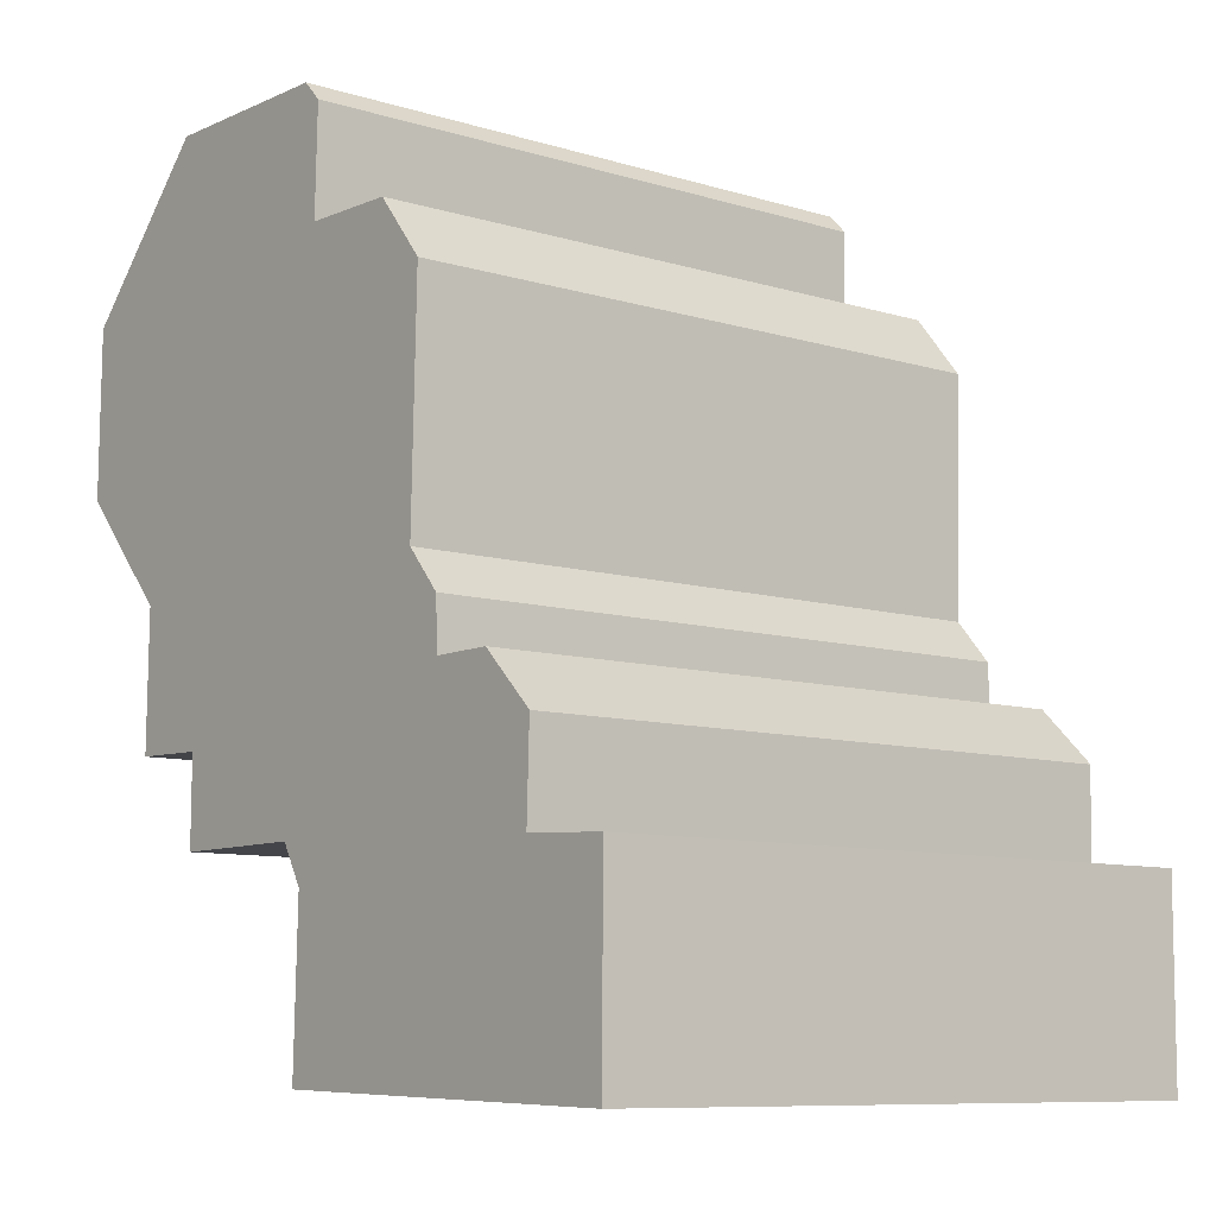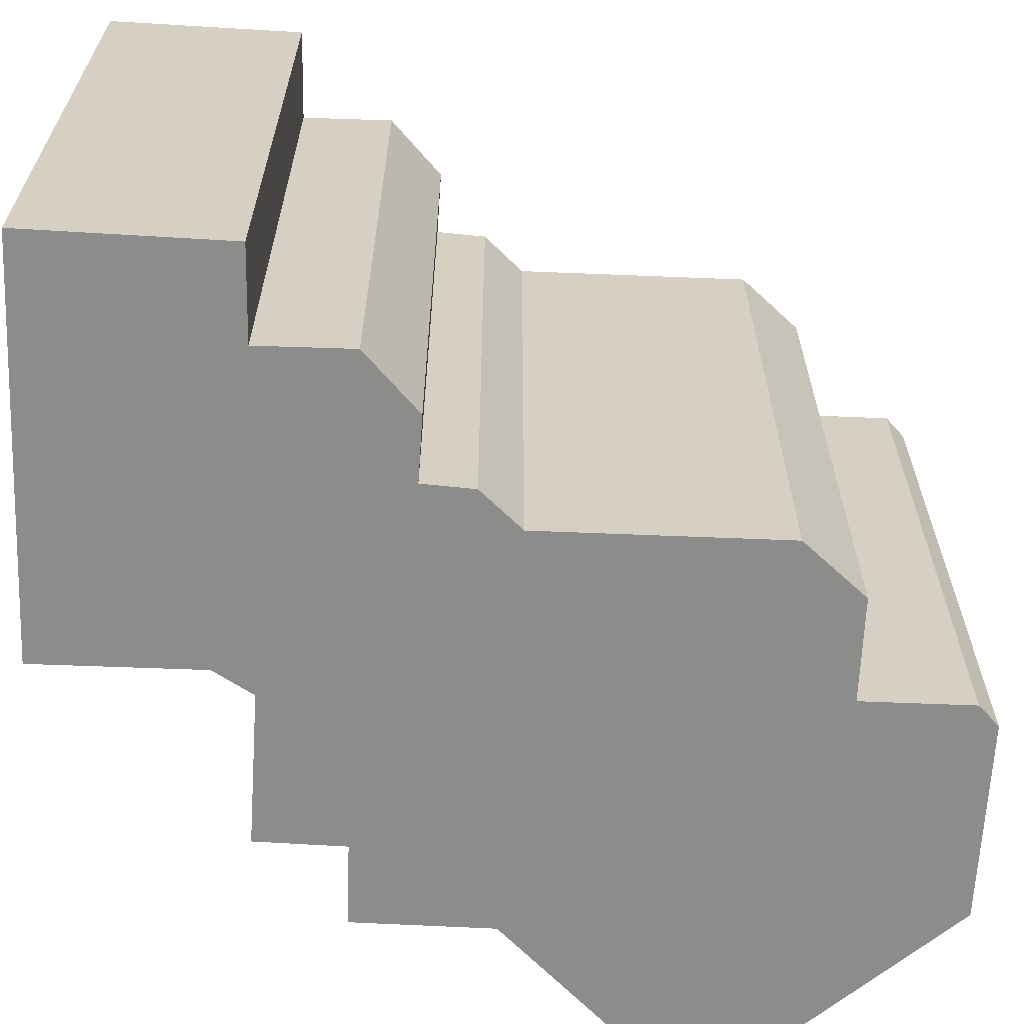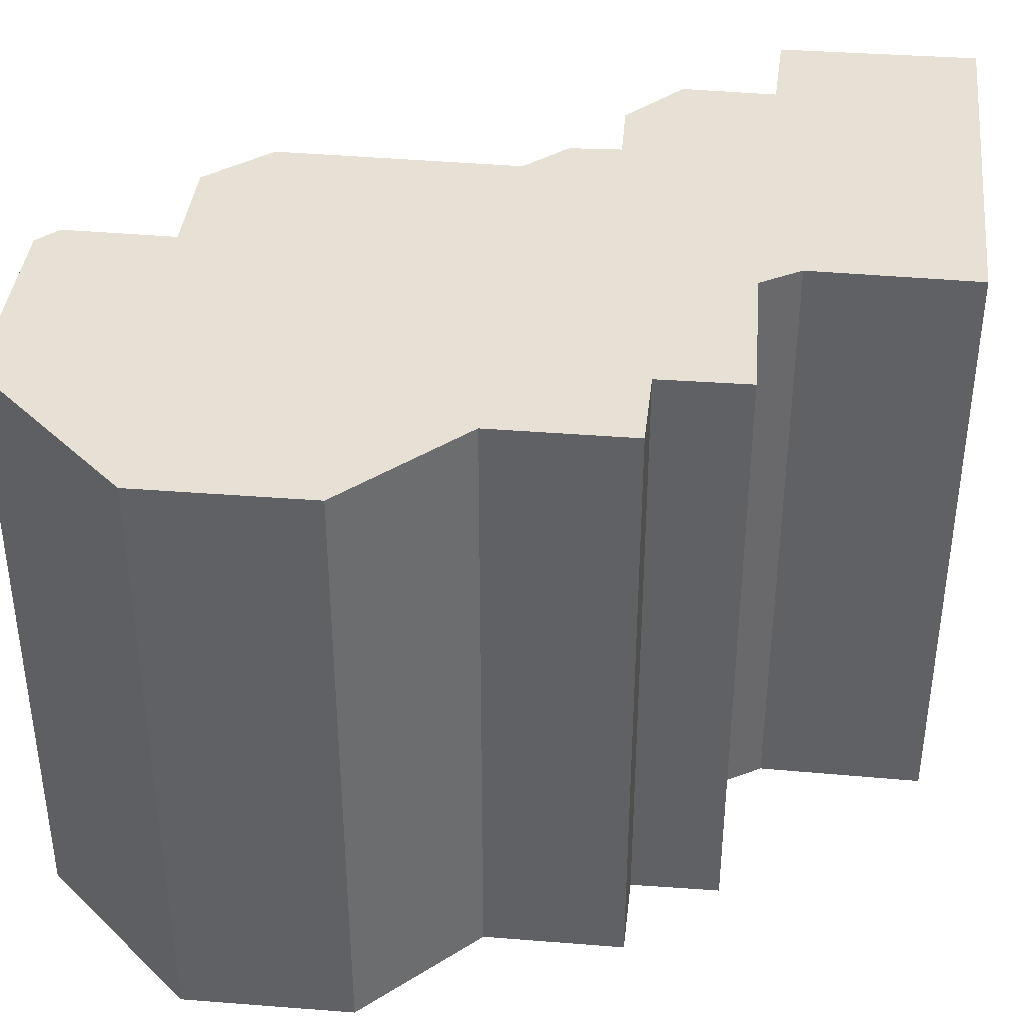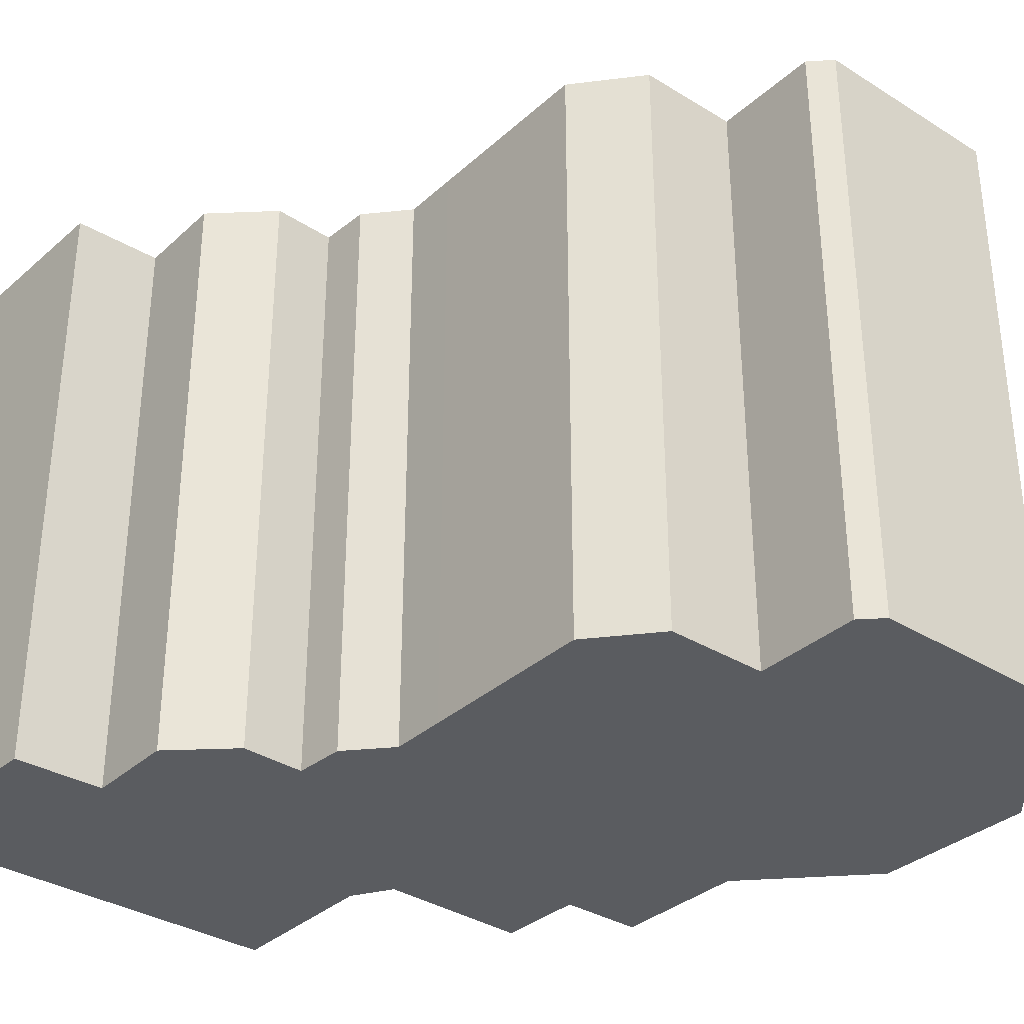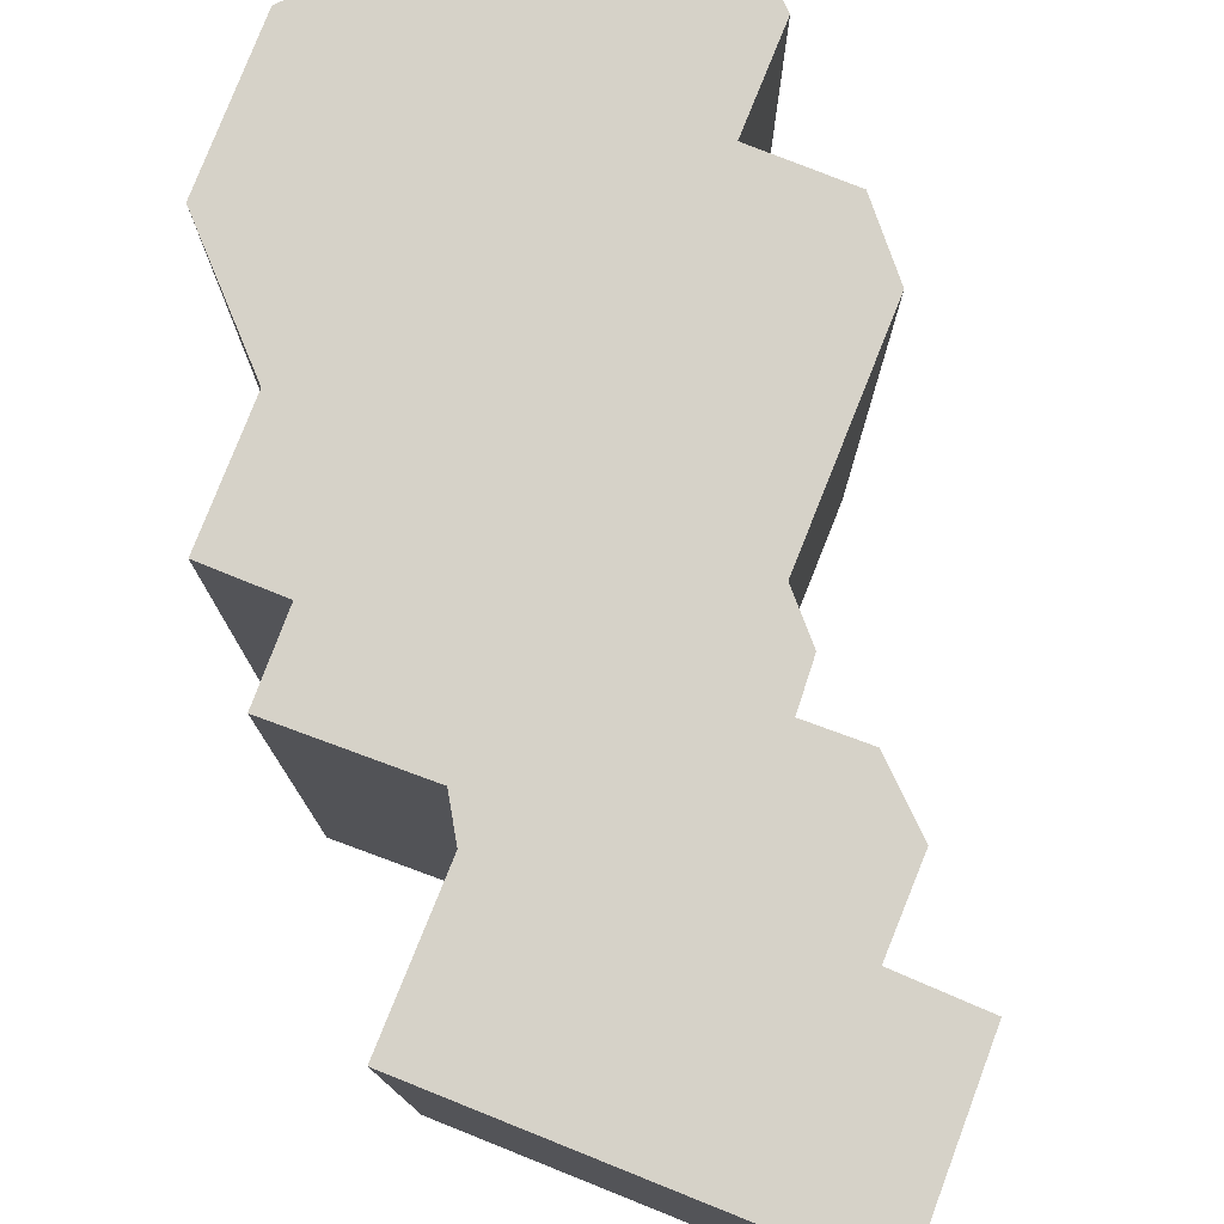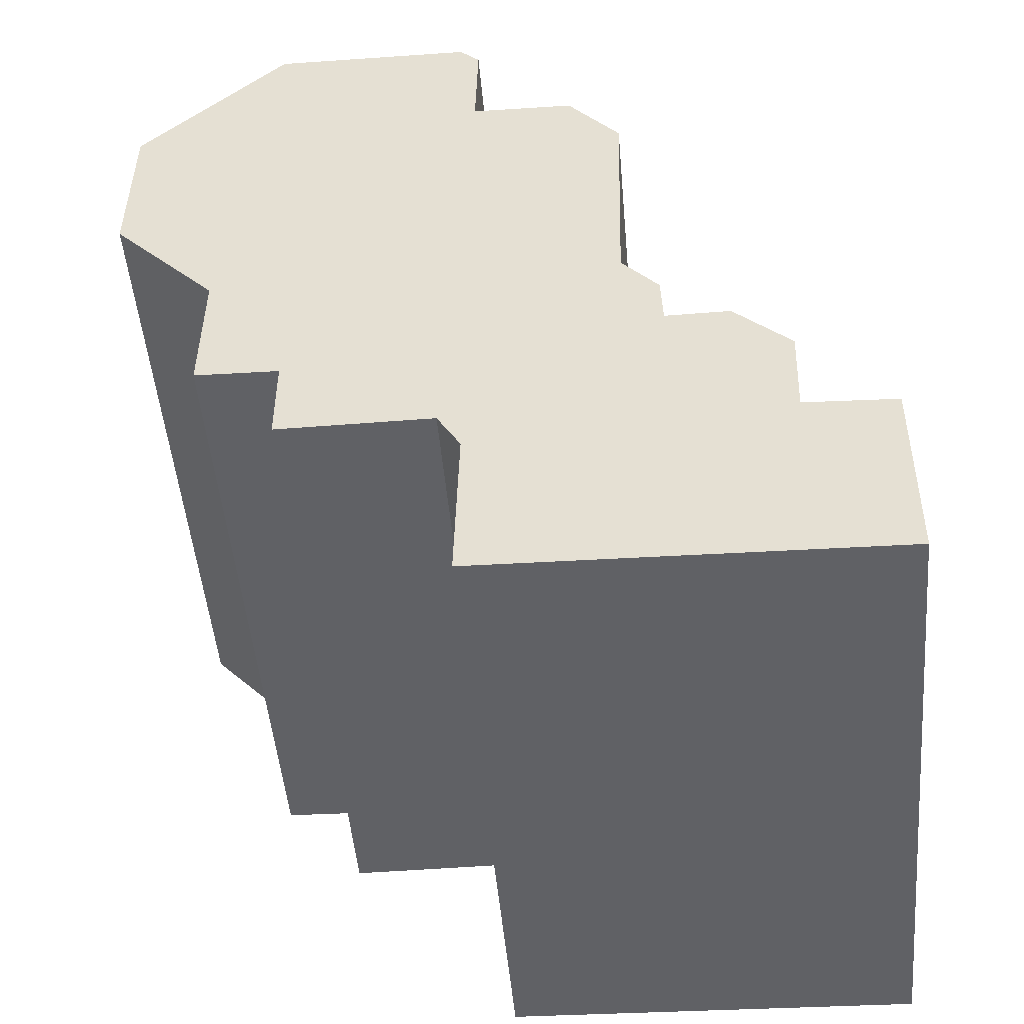
<metadata>
{"format":"obj","ext":"obj","renderer":"f3d","projection":"perspective","resolution":1024,"background":"white","views":[{"elev":-9.1,"azim":-129.1,"up":"+Z"},{"elev":-64.1,"azim":-93.8,"up":"+Y"},{"elev":39.3,"azim":94.9,"up":"+Y"},{"elev":-34.2,"azim":-41.2,"up":"+Y"},{"elev":77.7,"azim":-159.7,"up":"+Y"},{"elev":-49.0,"azim":-175.0,"up":"+Z"}]}
</metadata>
<code>
v  11.64 -1.174e-15 19.17
v  21.52 -9.148e-16 14.94
v  17.35 -1.18e-15 19.27
v  21.57 -6.239e-16 10.19
v  11.08 -1.138e-15 18.59
v  11.15 -9.495e-16 15.51
v  8.252 -9.448e-16 15.43
v  18.6 -4.272e-16 6.977
v  6.783 -8.349e-16 13.64
v  6.915 -5.192e-16 8.479
v  18.65 -1.88e-16 3.071
v  6.956 -4.223e-16 6.896
v  16.31 -1.838e-16 3.002
v  16.32 -3.052e-17 0.4984
v  5.925 -3.494e-16 5.706
v  5.871 -2.616e-16 4.272
v  11.98 -3.089e-17 0.5045
v  4.749 -2.618e-16 4.275
v  4.062 -2.618e-16 4.276
v  2.483 -1.672e-16 2.731
v  11.33 3.796e-17 -0.6199
v  11.46 3.232e-16 -5.278
v  2.569 -7.851e-18 0.1282
v  0 0 0
v  0.03396 3.41e-16 -5.57
v  16.31 17.79 3.002
v  16.32 17.79 0.4978
v  11.98 17.79 0.5039
v  11.33 17.79 -0.6204
v  11.46 17.79 -5.279
v  0.03433 17.79 -5.57
v  0.0003786 17.79 -0.0005628
v  2.569 17.79 0.1277
v  2.483 17.79 2.731
v  4.063 17.79 4.276
v  4.75 17.79 4.275
v  5.871 17.79 4.271
v  5.925 17.79 5.705
v  6.956 17.79 6.896
v  6.915 17.79 8.479
v  6.783 17.79 13.63
v  8.252 17.79 15.43
v  11.15 17.79 15.51
v  11.08 17.79 18.59
v  11.64 17.79 19.17
v  17.35 17.79 19.27
v  21.52 17.79 14.94
v  21.57 17.79 10.19
v  18.6 17.79 6.977
v  18.65 17.79 3.07
g defaultobject
f 1 2 3
f 2 1 4
f 4 1 5
f 4 5 6
f 4 6 7
f 4 7 8
f 8 7 9
f 8 9 10
f 8 10 11
f 11 10 12
f 11 12 13
f 13 12 14
f 14 12 15
f 14 15 16
f 14 16 17
f 17 16 18
f 17 18 19
f 17 19 20
f 17 20 21
f 21 20 22
f 22 20 23
f 22 23 24
f 22 24 25
f 14 26 13
f 26 14 27
f 28 14 17
f 14 28 27
f 21 28 17
f 28 21 29
f 22 29 21
f 29 22 30
f 31 22 25
f 22 31 30
f 32 25 24
f 25 32 31
f 23 32 24
f 32 23 33
f 34 23 20
f 23 34 33
f 35 20 19
f 20 35 34
f 18 35 19
f 35 18 36
f 16 36 18
f 36 16 37
f 38 16 15
f 16 38 37
f 39 15 12
f 15 39 38
f 40 12 10
f 12 40 39
f 41 10 9
f 10 41 40
f 42 9 7
f 9 42 41
f 6 42 7
f 42 6 43
f 44 6 5
f 6 44 43
f 45 5 1
f 5 45 44
f 3 45 1
f 45 3 46
f 2 46 3
f 46 2 47
f 4 47 2
f 47 4 48
f 8 48 4
f 48 8 49
f 11 49 8
f 49 11 50
f 26 11 13
f 11 26 50
f 46 44 45
f 44 46 43
f 43 46 47
f 43 47 41
f 41 47 40
f 40 47 48
f 40 48 39
f 39 48 38
f 38 48 37
f 37 48 34
f 34 48 33
f 33 48 49
f 33 49 26
f 26 49 50
f 27 28 26
f 33 31 32
f 31 33 26
f 31 26 28
f 31 28 29
f 31 29 30
f 36 34 35
f 34 36 37
f 41 42 43

</code>
